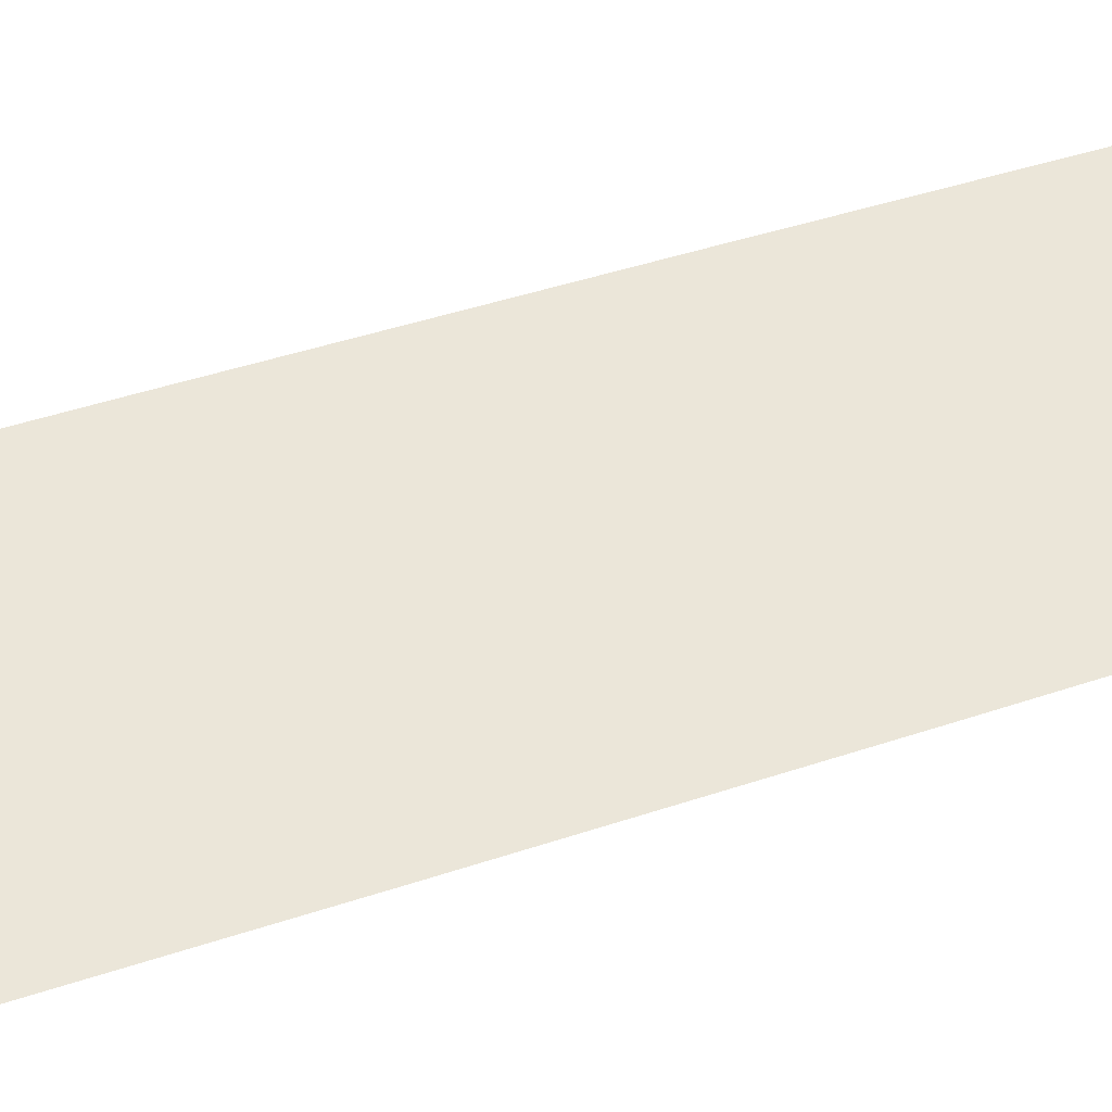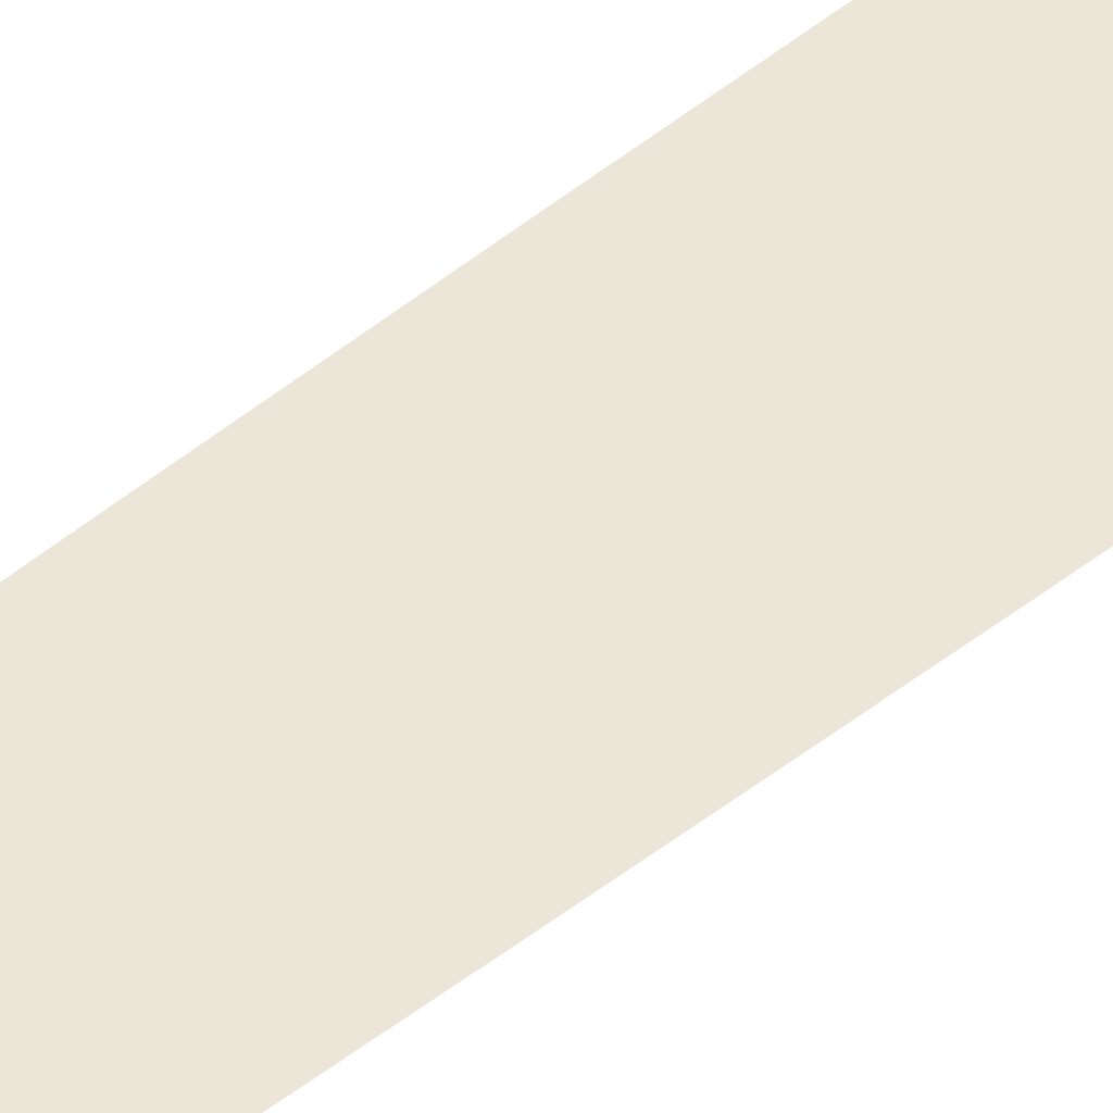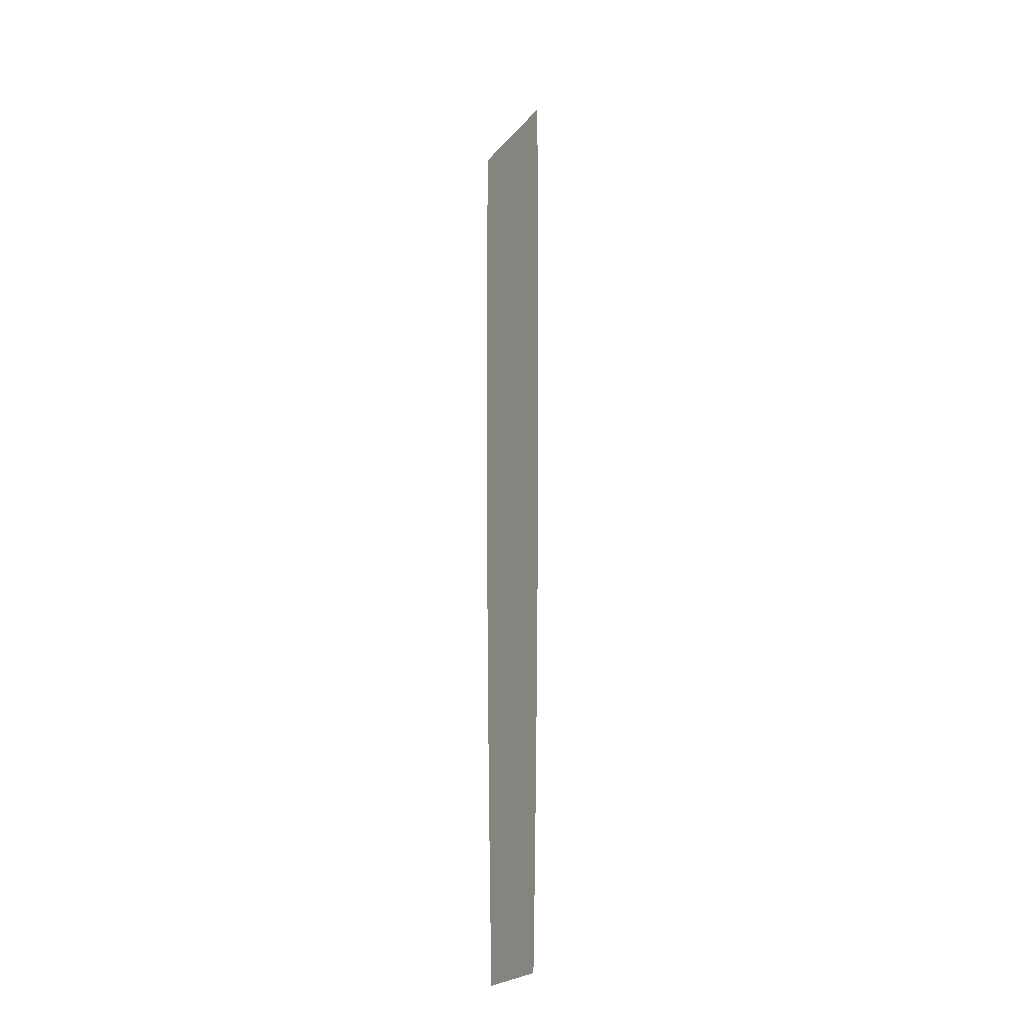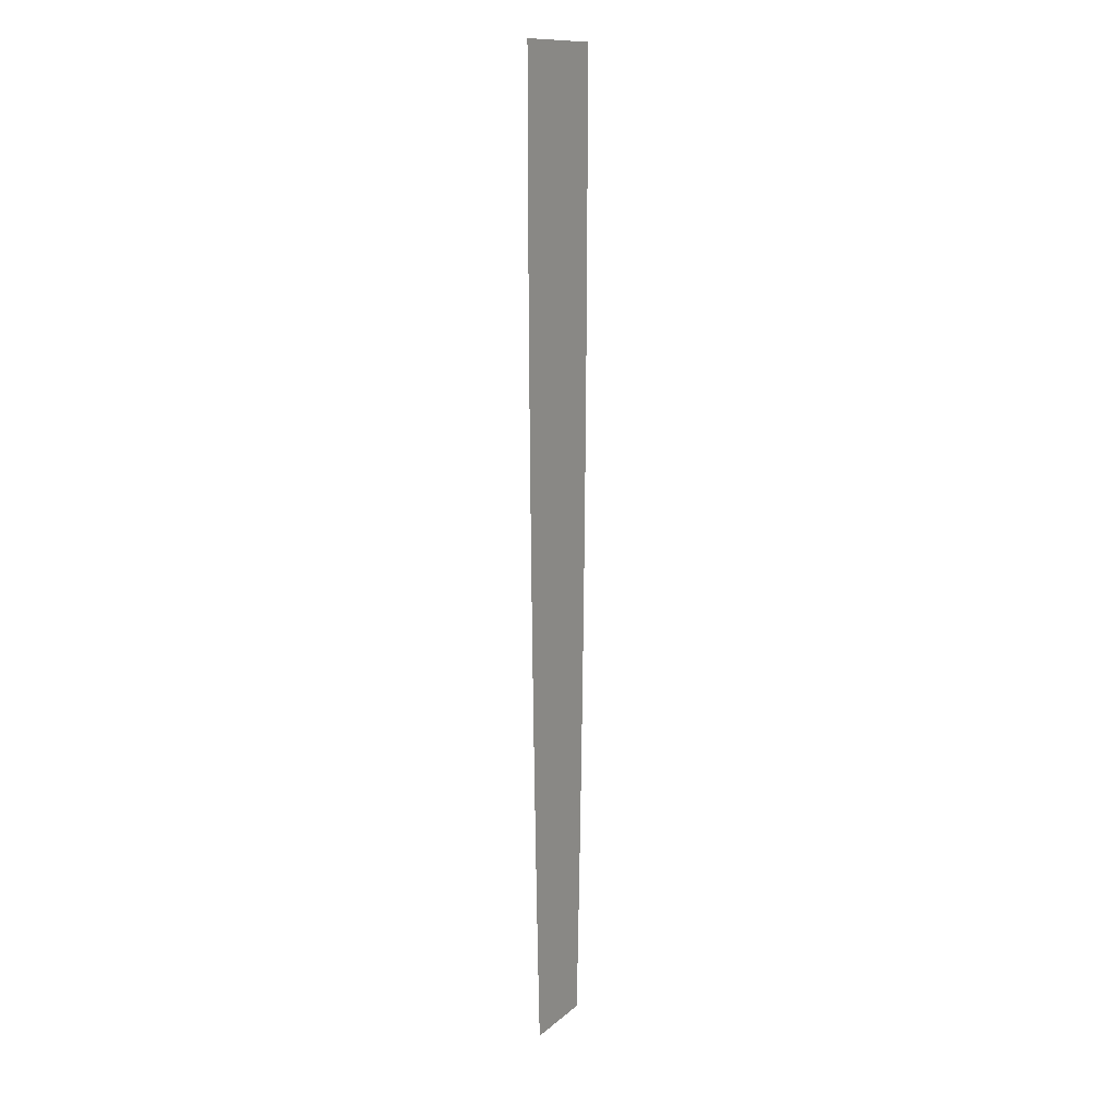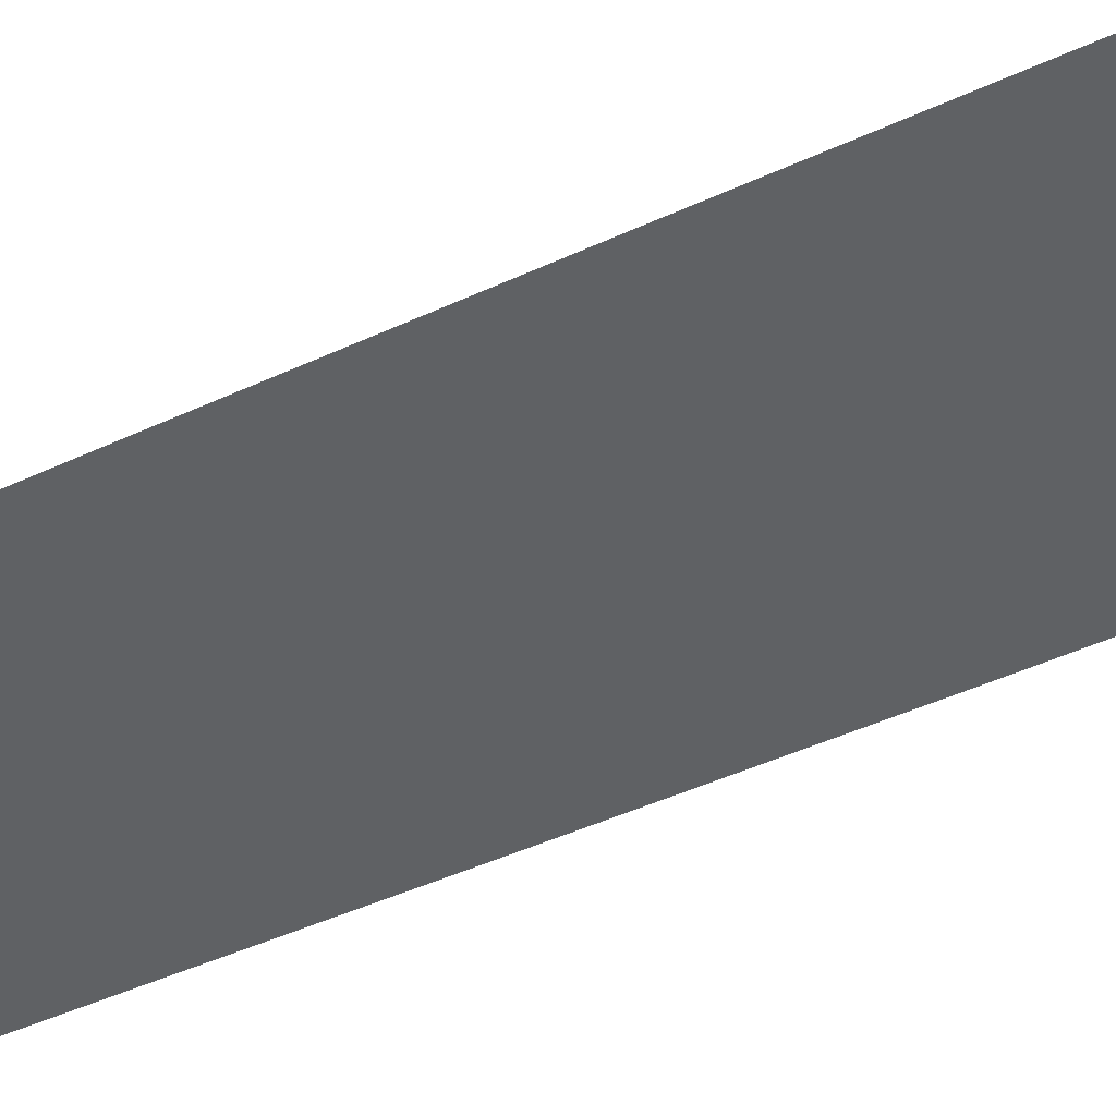
<metadata>
{"format":"obj","ext":"obj","renderer":"f3d","projection":"perspective","resolution":1024,"background":"white","views":[{"elev":47.1,"azim":-110.6,"up":"+Z"},{"elev":48.9,"azim":48.1,"up":"+Z"},{"elev":-24.8,"azim":59.3,"up":"+Y"},{"elev":12.9,"azim":119.2,"up":"+Y"},{"elev":-45.7,"azim":118.2,"up":"+Z"}]}
</metadata>
<code>
g SiameseTail_mesh
v 0.07 0 0
v -0.07 0 0
v 0.07 -0.1091 0
v -0.07 -0.1091 0
v 0.0696 -0.2182 0
v -0.0696 -0.2182 0
v 0.0688 -0.3273 0
v -0.0688 -0.3273 0
v 0.0676 -0.4364 0
v -0.0676 -0.4364 0
v 0.066 -0.5455 0
v -0.066 -0.5455 0
v 0.064 -0.6545 0
v -0.064 -0.6545 0
v 0.0616 -0.7636 0
v -0.0616 -0.7636 0
v 0.0588 -0.8727 0
v -0.0588 -0.8727 0
v 0.0556 -0.9818 0
v -0.0556 -0.9818 0
v 0.052 -1.091 0
v -0.052 -1.091 0
v 0.048 -1.2 0
v -0.048 -1.2 0
g SiameseTail_mesh_0
f 3 2 1
f 4 2 3
f 5 4 3
f 6 4 5
f 7 6 5
f 8 6 7
f 9 8 7
f 10 8 9
f 11 10 9
f 12 10 11
f 13 12 11
f 14 12 13
f 15 14 13
f 16 14 15
f 17 16 15
f 18 16 17
f 19 18 17
f 20 18 19
f 21 20 19
f 22 20 21
f 23 22 21
f 24 22 23

</code>
